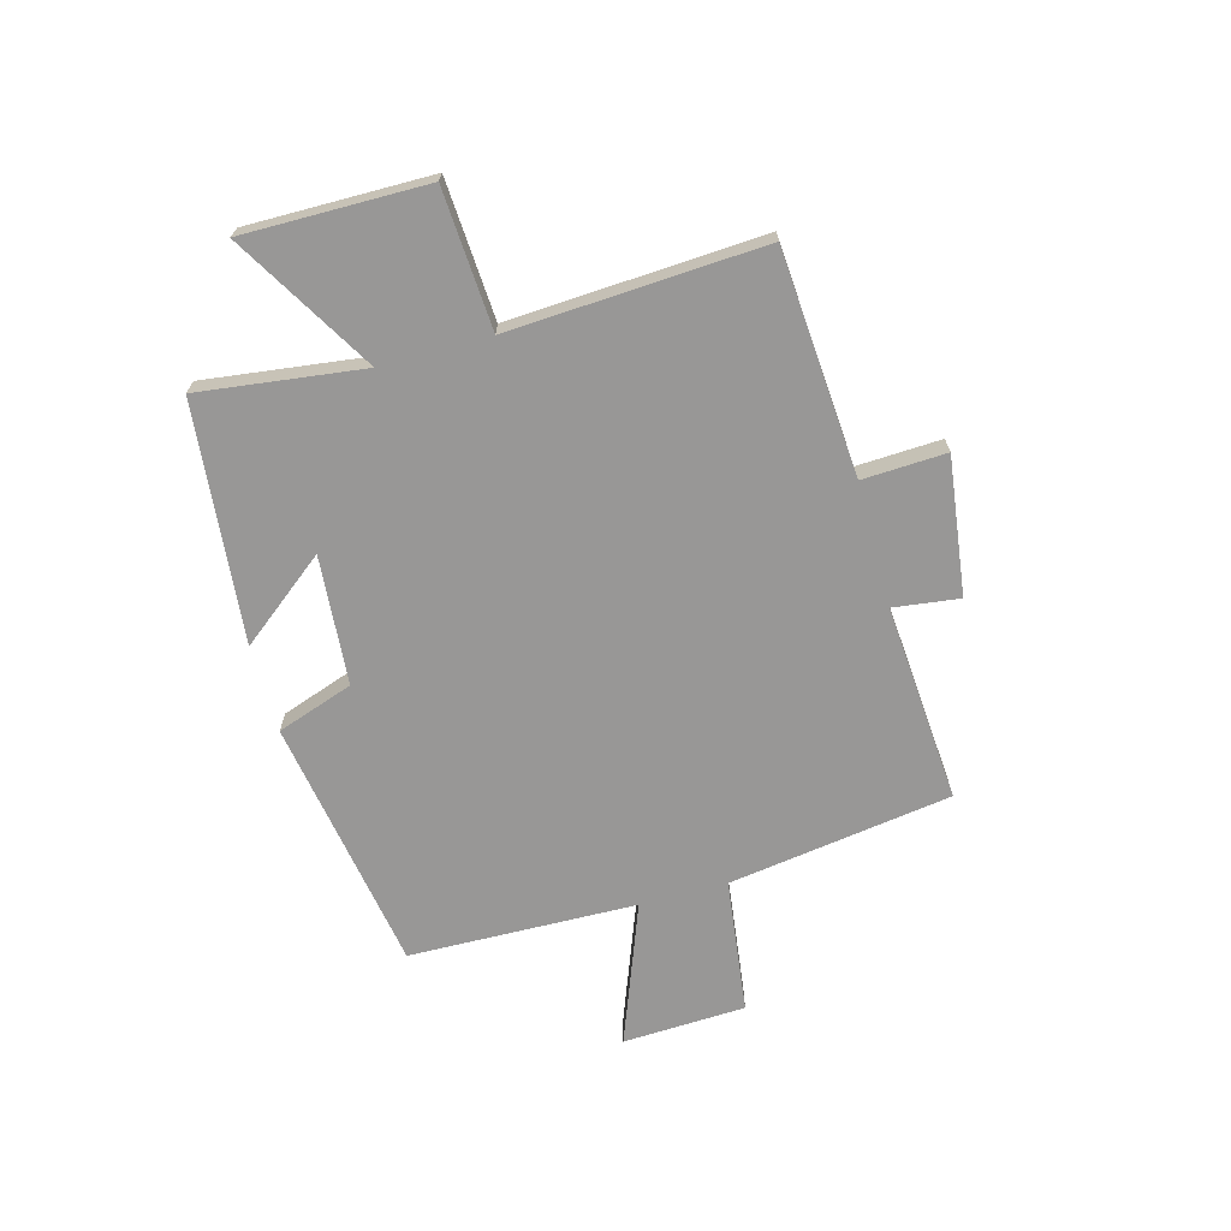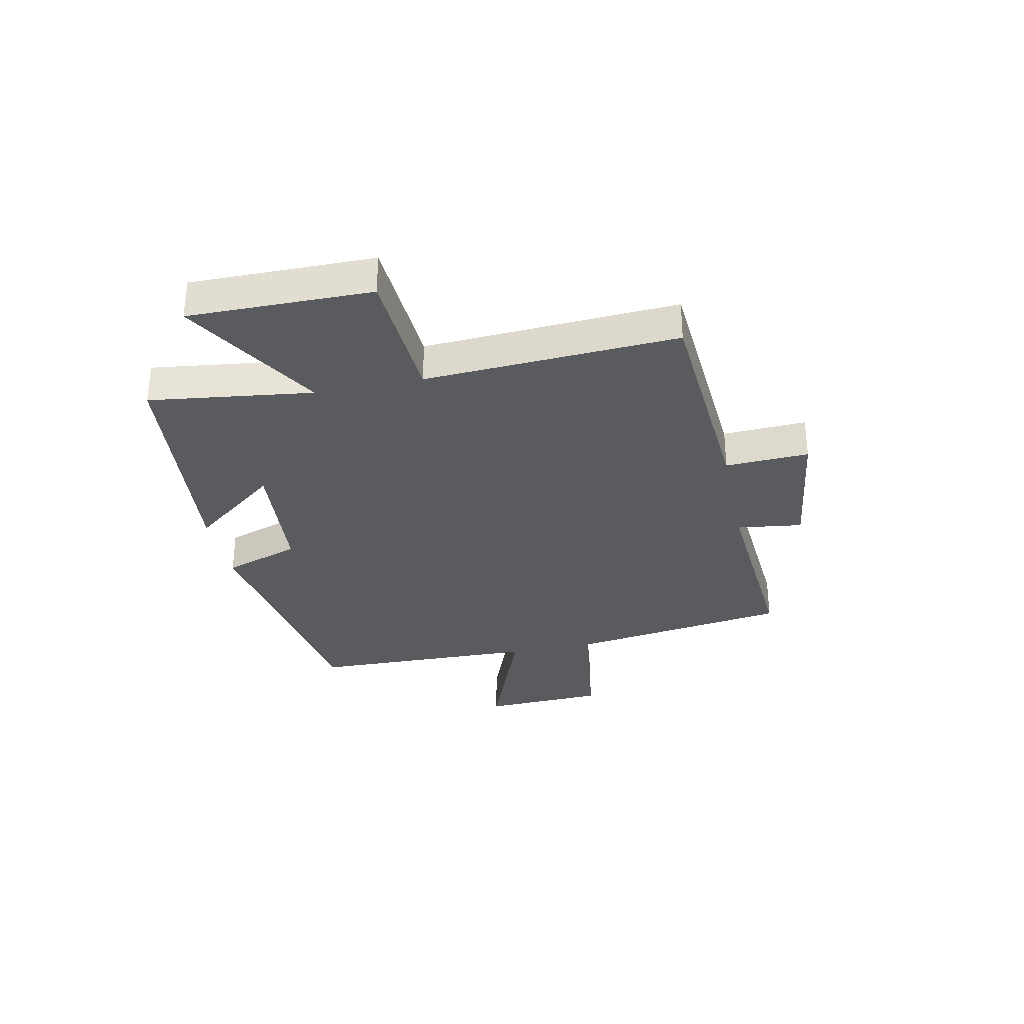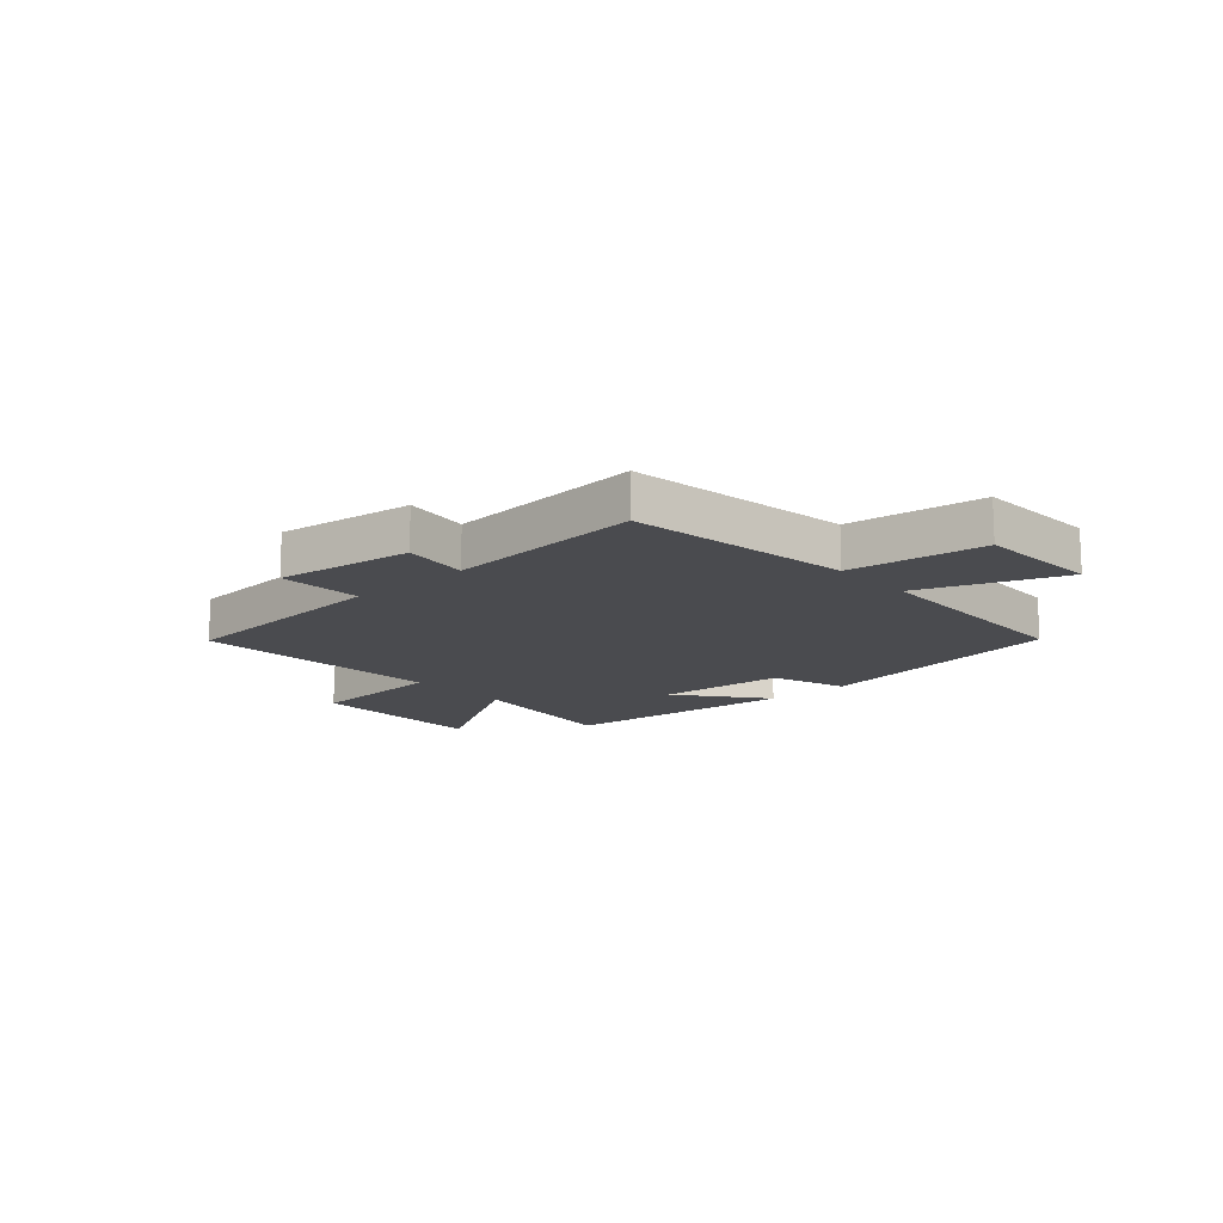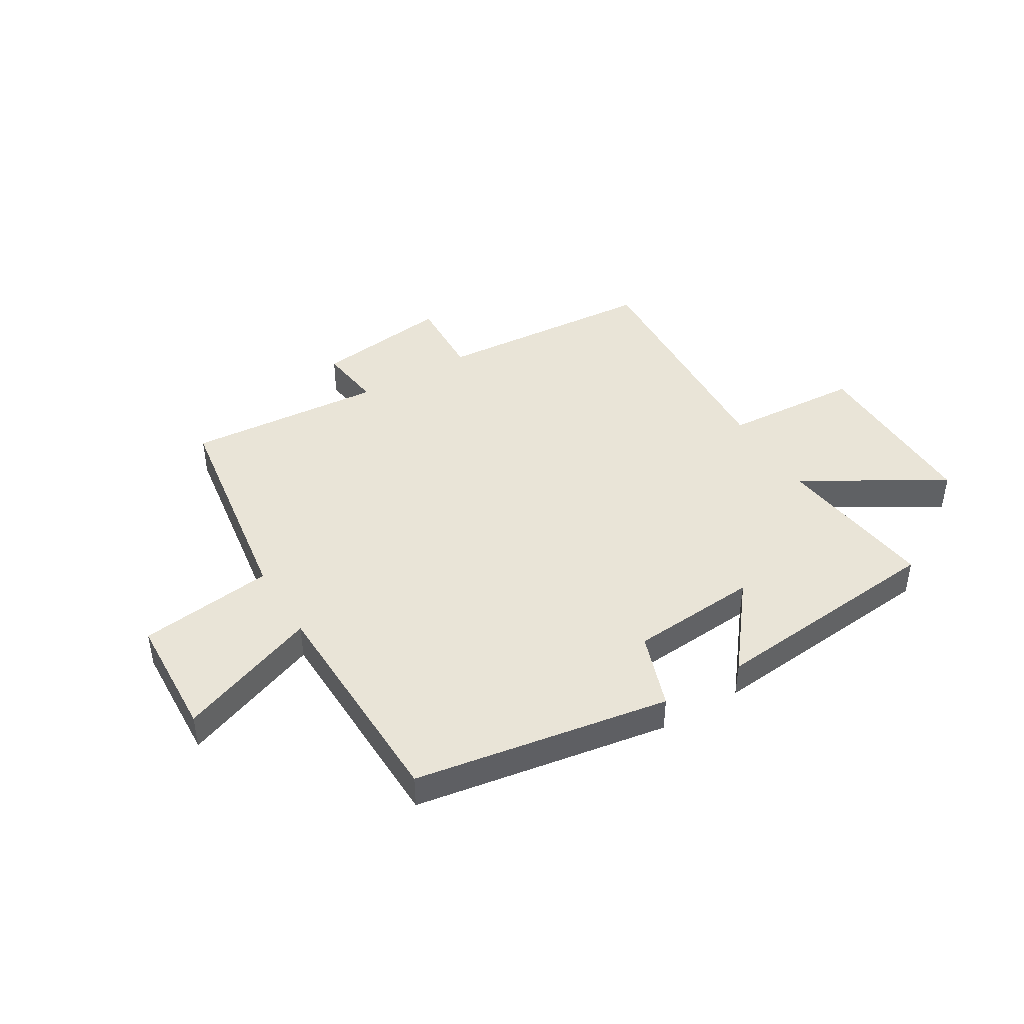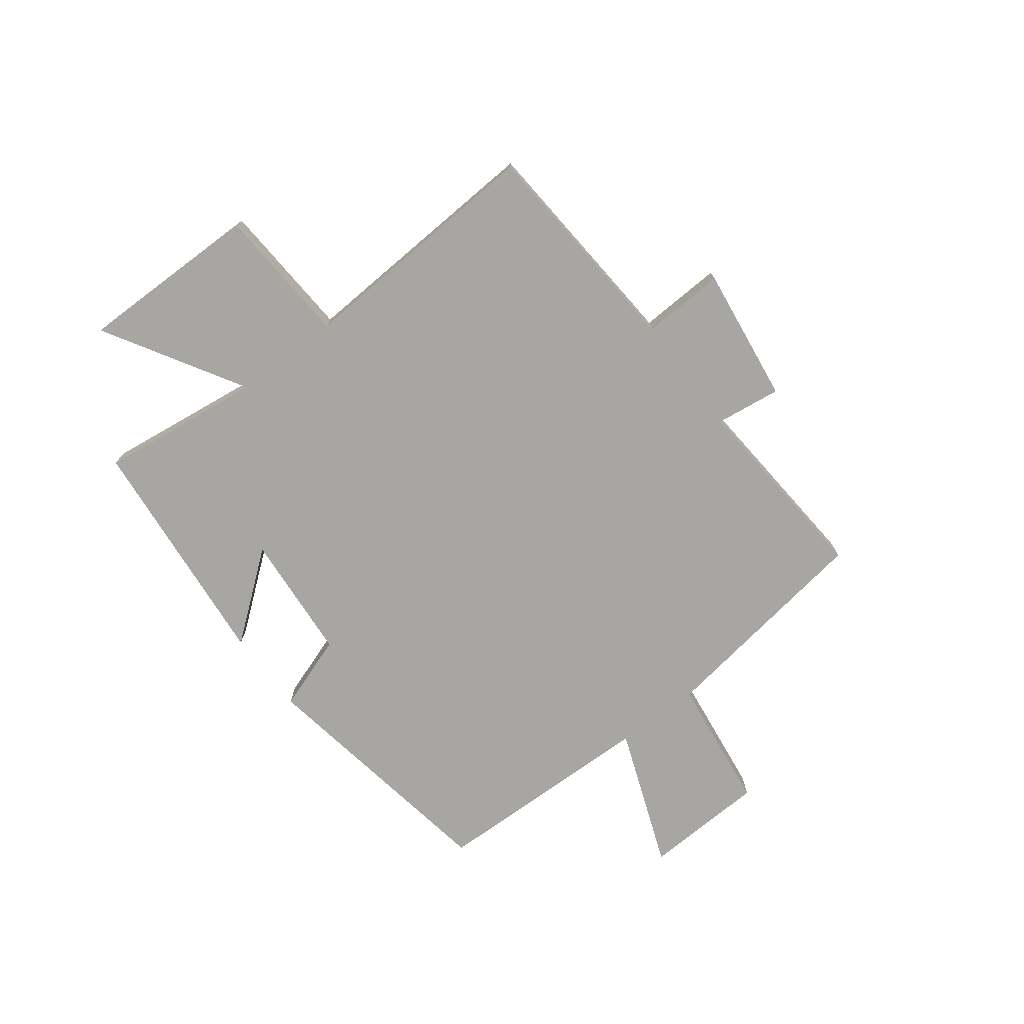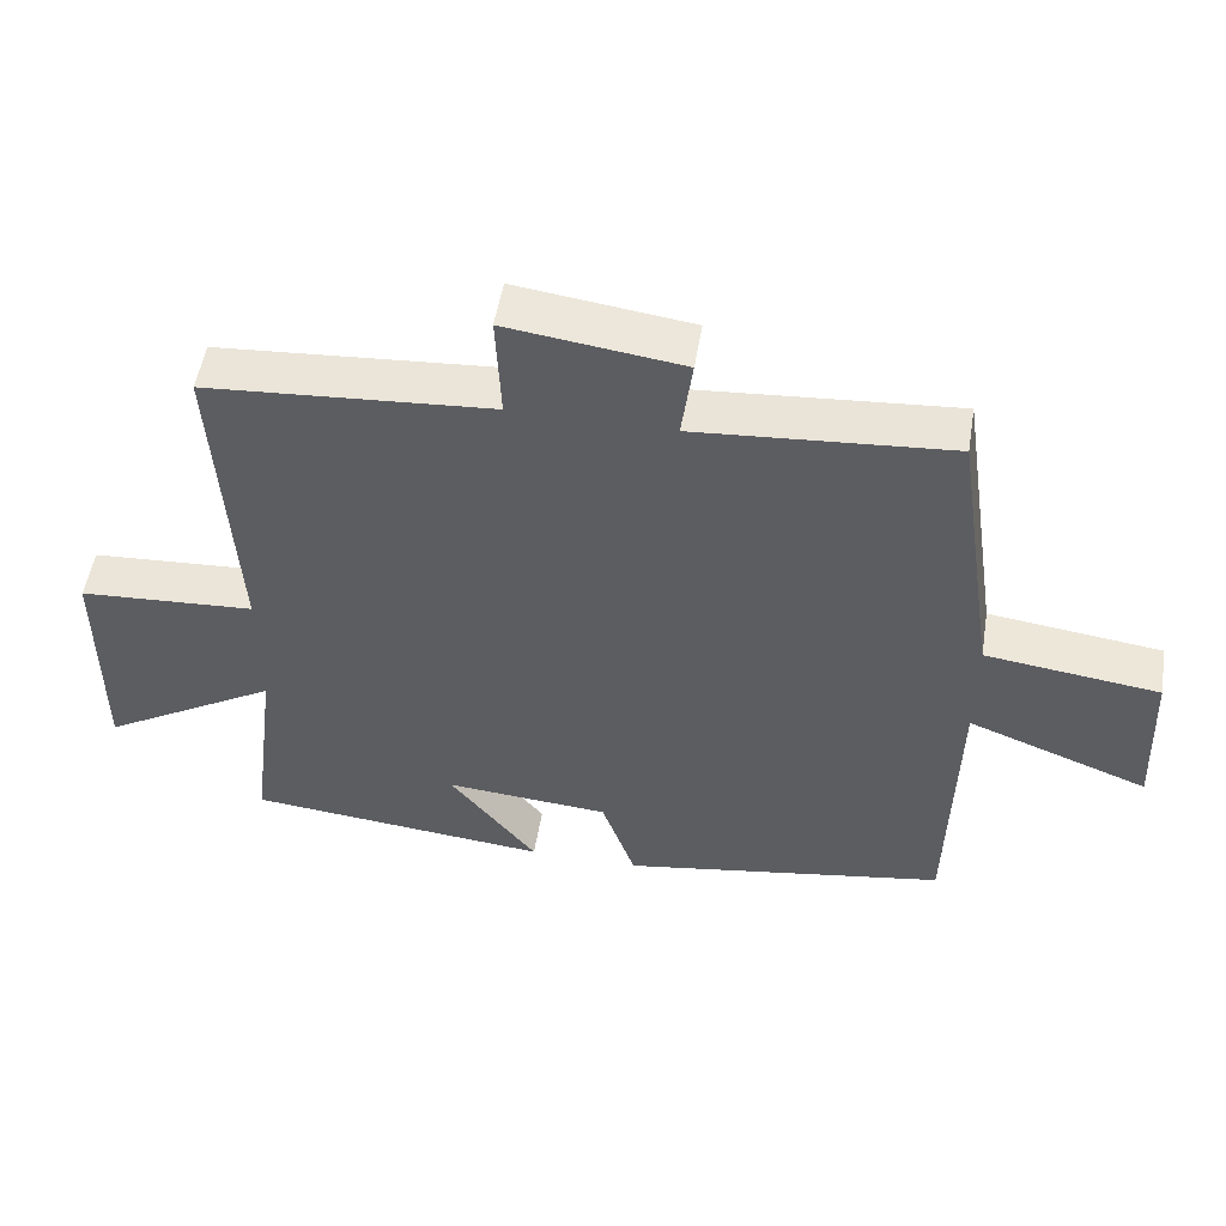
<metadata>
{"format":"obj","ext":"obj","renderer":"f3d","projection":"perspective","resolution":1024,"background":"white","views":[{"elev":-68.3,"azim":-74.7,"up":"+Y"},{"elev":-32.1,"azim":-78.3,"up":"+Y"},{"elev":-14.3,"azim":41.8,"up":"+Y"},{"elev":43.3,"azim":148.9,"up":"+Y"},{"elev":-74.1,"azim":-52.8,"up":"+Y"},{"elev":52.2,"azim":9.3,"up":"+Z"}]}
</metadata>
<code>
v -0.537 0.07 -0.459
v -0.5 0.07 -0.169
v -0.747 0.07 -0.316
v -0.745 0.07 0.008
v -0.5 0.07 0.023
v -0.526 0.07 0.471
v -0.13 0.07 0.5
v -0.137 0.07 0.648
v 0.105 0.07 0.616
v 0.09 0.07 0.5
v 0.441 0.07 0.527
v 0.5 0.07 0.132
v 0.74 0.07 0.101
v 0.75 0.07 -0.117
v 0.5 0.07 -0.022
v 0.491 0.07 -0.425
v 0.039 0.07 -0.5
v -0.008 0.07 -0.365
v -0.236 0.07 -0.347
v -0.115 0.07 -0.5
v -0.537 0 -0.459
v -0.5 0 -0.169
v -0.747 0 -0.316
v -0.745 0 0.008
v -0.5 0 0.023
v -0.526 0 0.471
v -0.13 0 0.5
v -0.137 0 0.648
v 0.105 0 0.616
v 0.09 0 0.5
v 0.441 0 0.527
v 0.5 0 0.132
v 0.74 0 0.101
v 0.75 0 -0.117
v 0.5 0 -0.022
v 0.491 0 -0.425
v 0.039 0 -0.5
v -0.008 0 -0.365
v -0.236 0 -0.347
v -0.115 0 -0.5
f 19 20 1 2
f 18 19 2
f 15 16 17 18
f 15 18 2
f 12 13 14 15
f 12 15 2
f 11 12 2
f 10 11 2
f 7 8 9 10
f 5 6 7 10
f 5 10 2 3
f 3 4 5
f 22 21 40 39
f 22 39 38
f 38 37 36 35
f 22 38 35
f 35 34 33 32
f 22 35 32
f 22 32 31
f 22 31 30
f 30 29 28 27
f 30 27 26 25
f 23 22 30 25
f 25 24 23
f 1 21 22 2
f 2 22 23 3
f 3 23 24 4
f 4 24 25 5
f 5 25 26 6
f 6 26 27 7
f 7 27 28 8
f 8 28 29 9
f 9 29 30 10
f 10 30 31 11
f 11 31 32 12
f 12 32 33 13
f 13 33 34 14
f 14 34 35 15
f 15 35 36 16
f 16 36 37 17
f 17 37 38 18
f 18 38 39 19
f 19 39 40 20
f 20 40 21 1

</code>
